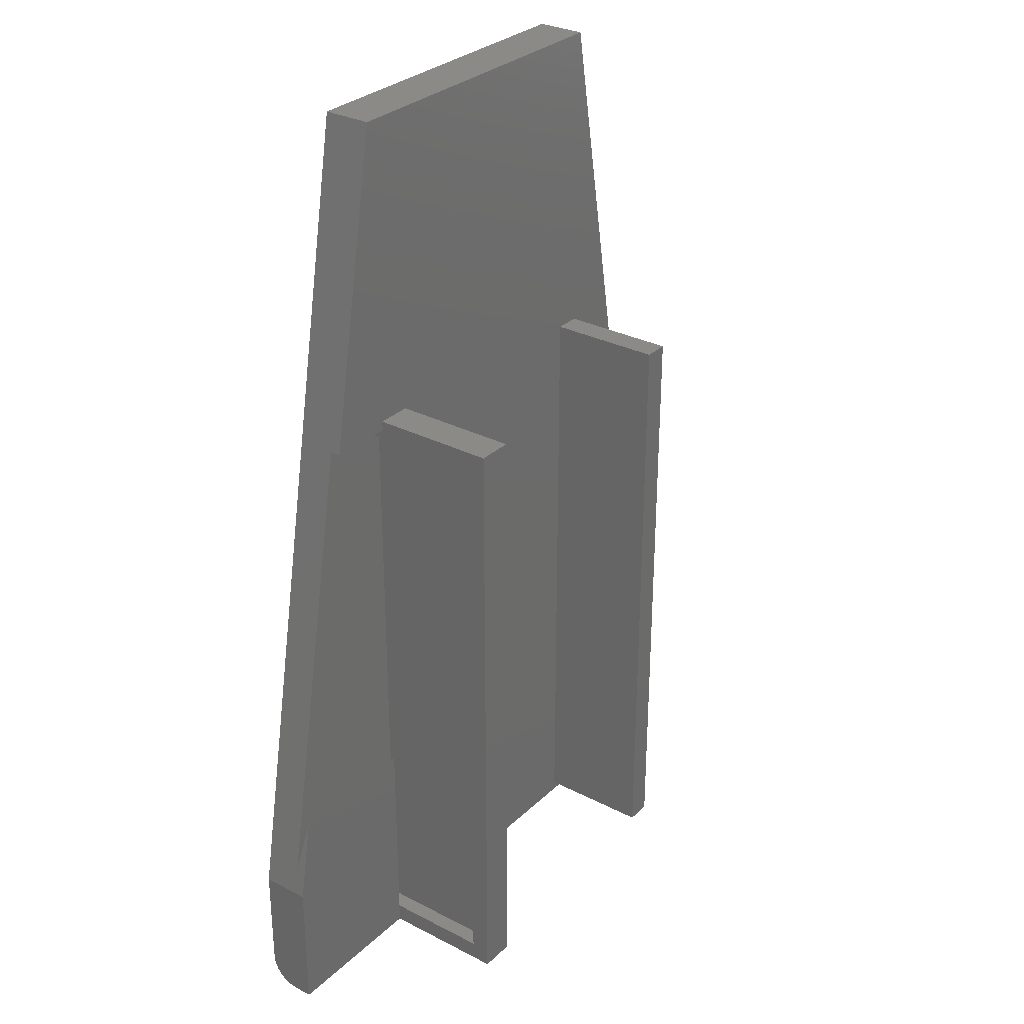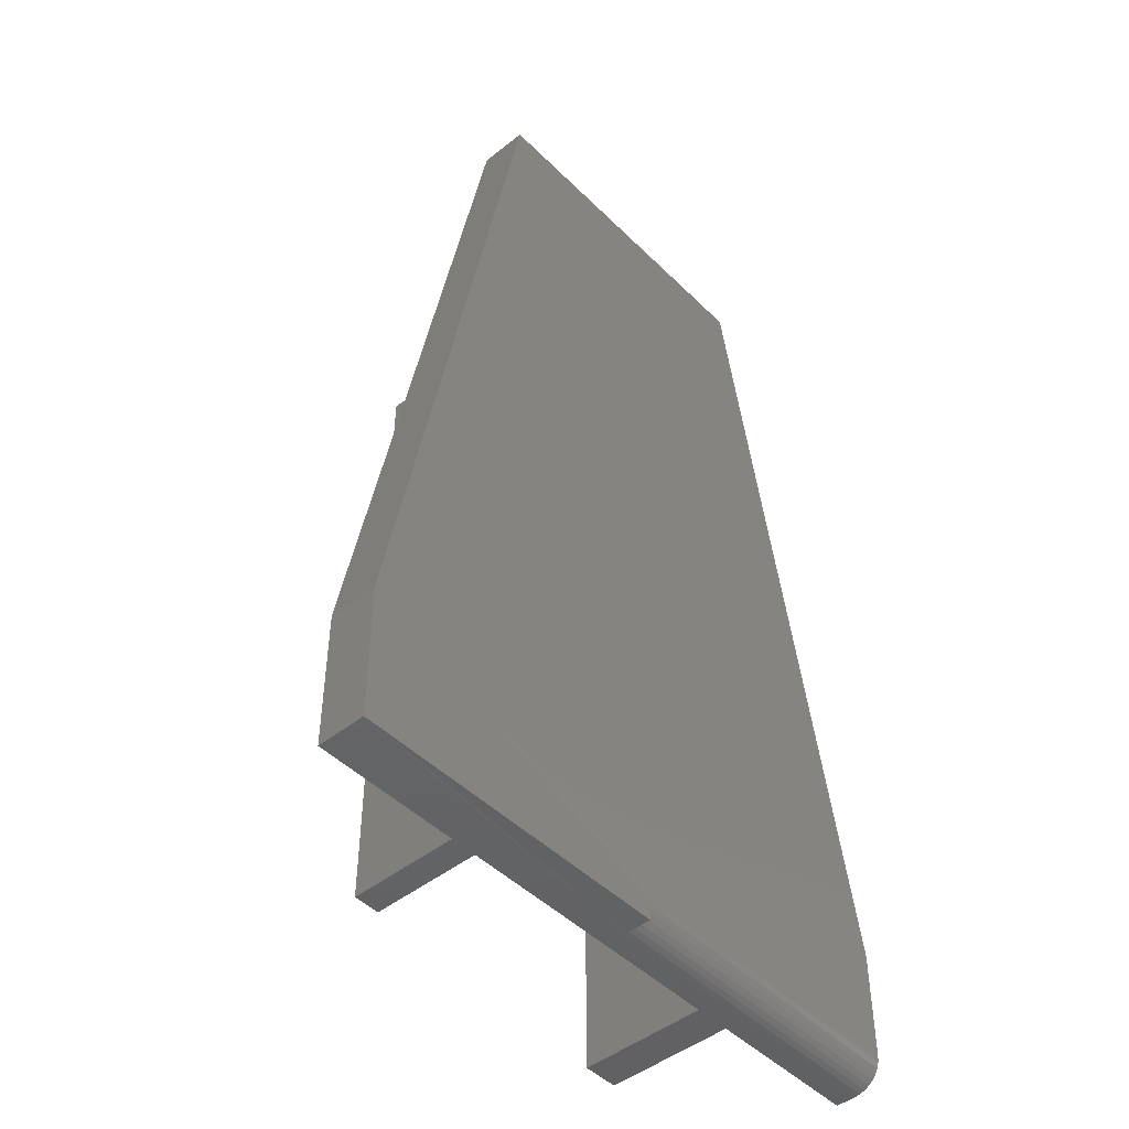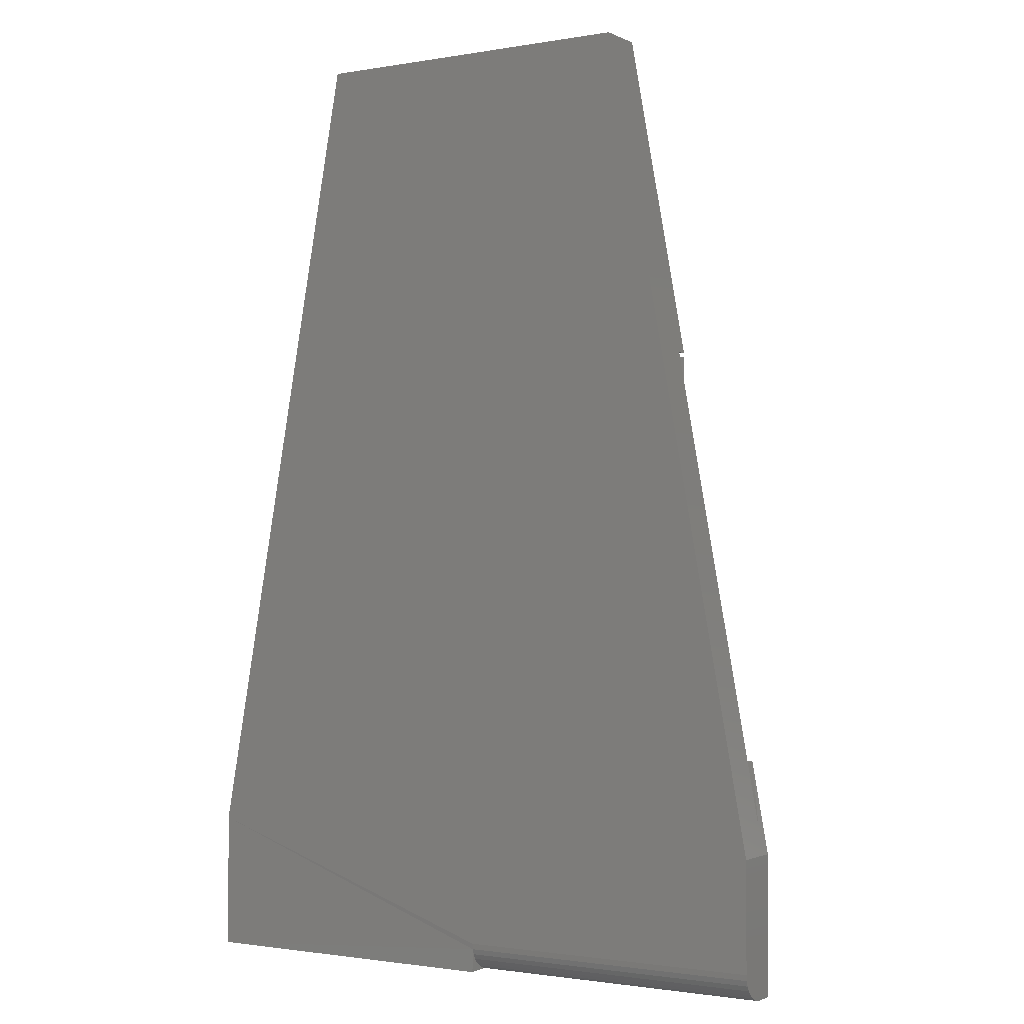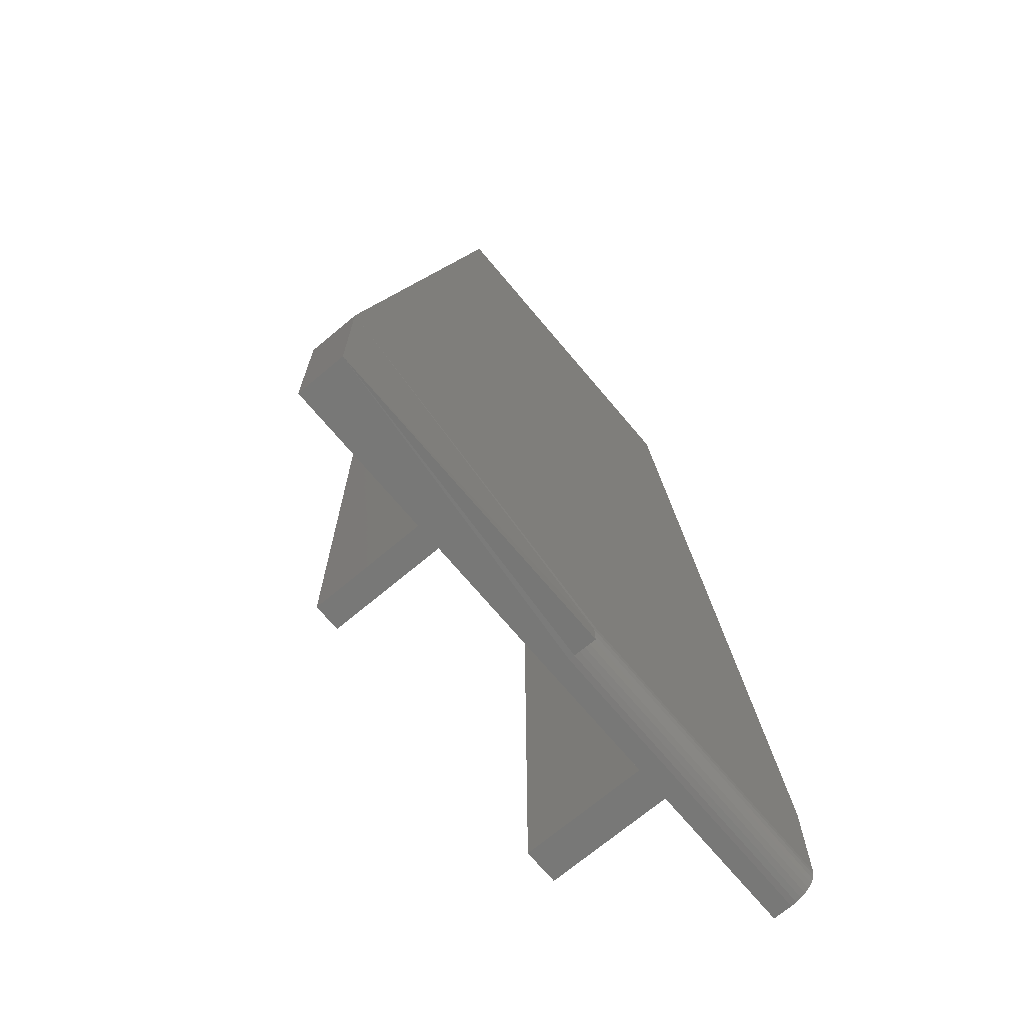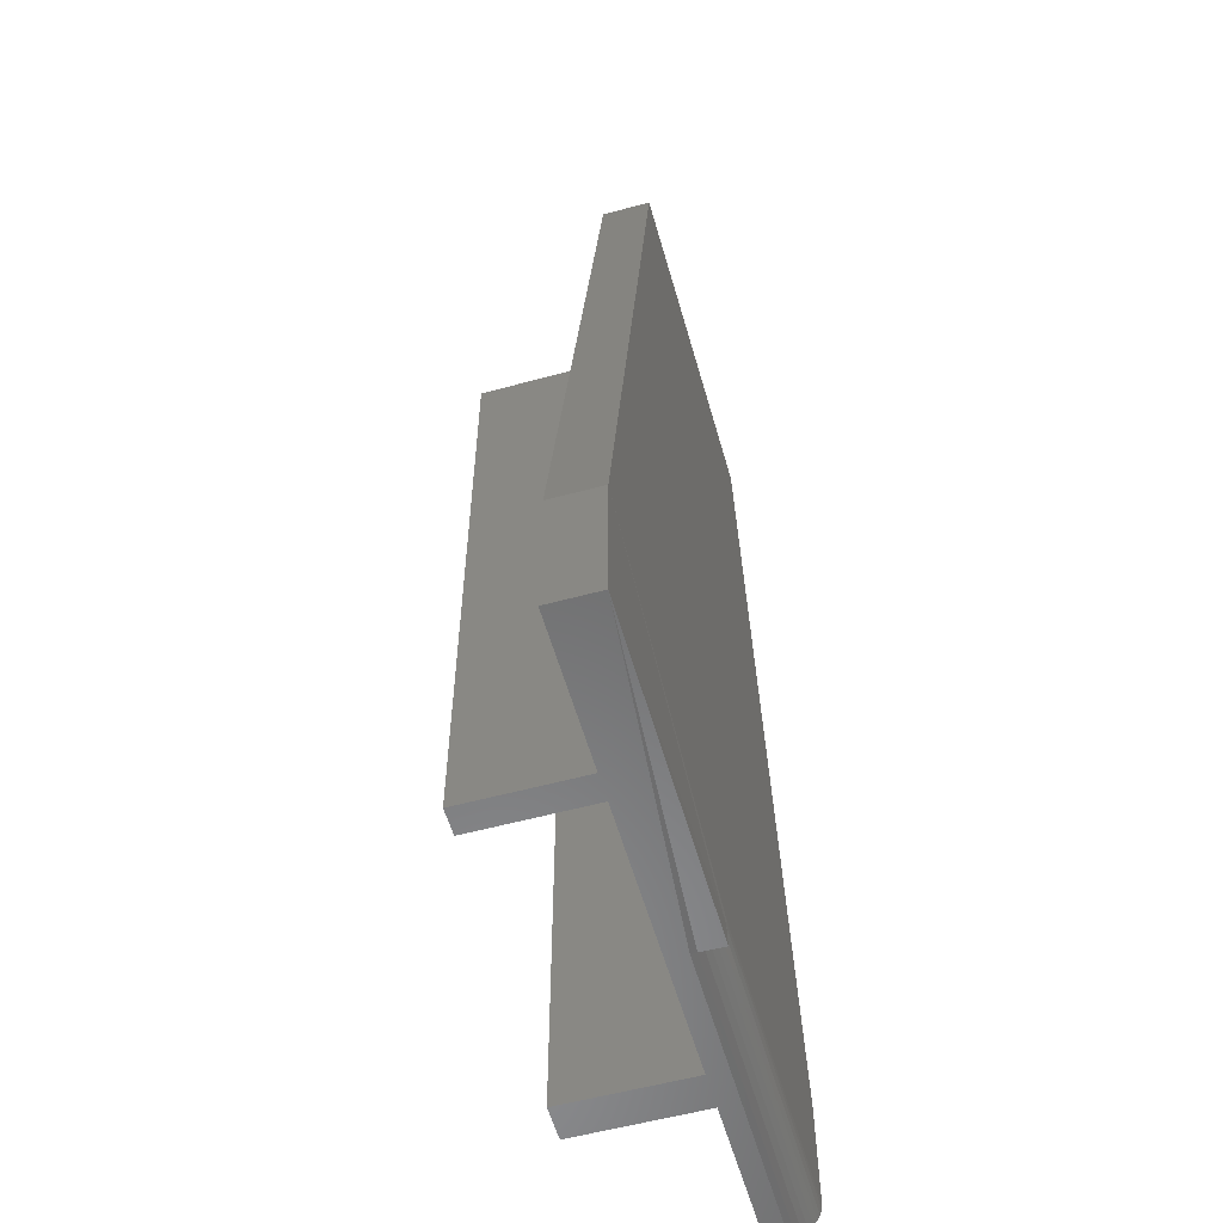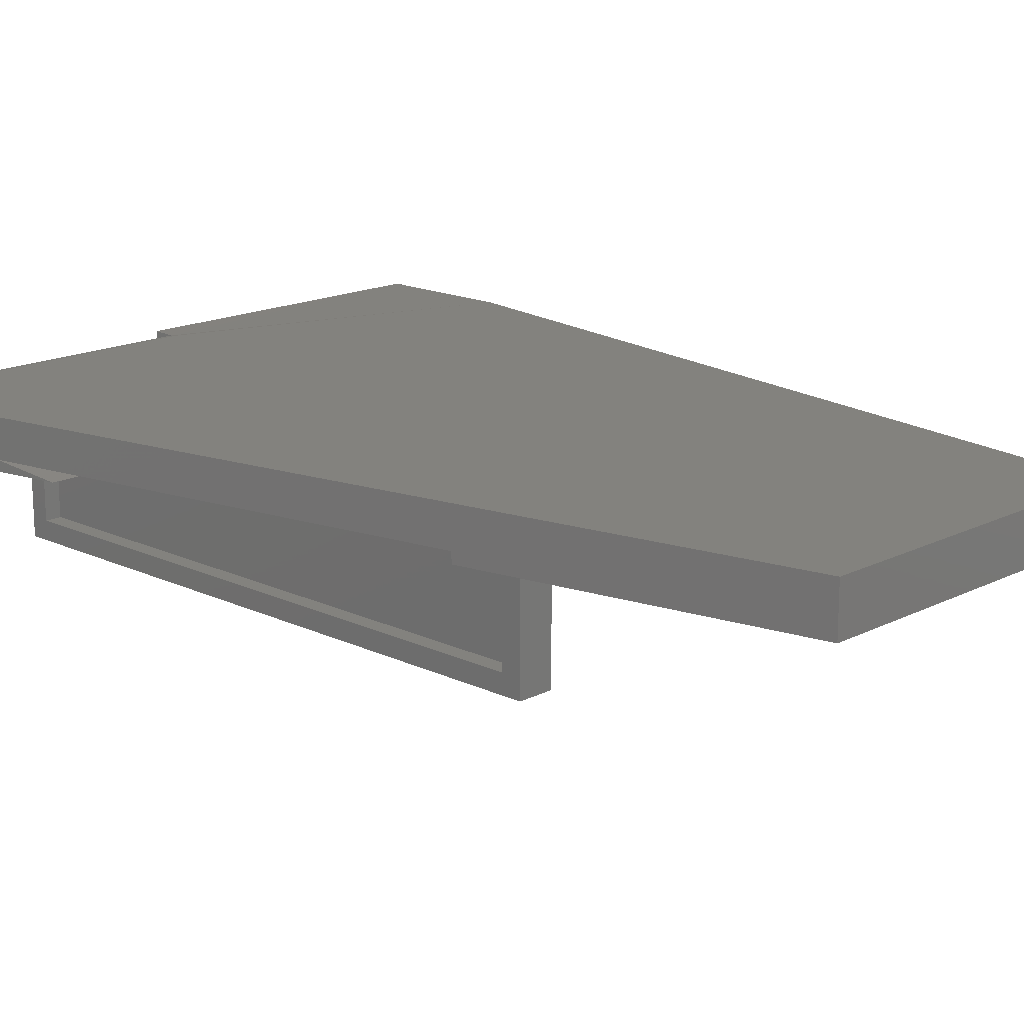
<metadata>
{"format":"stl","ext":"stl","renderer":"f3d","projection":"perspective","resolution":1024,"background":"white","views":[{"elev":30.2,"azim":-53.1,"up":"+Z"},{"elev":-46.8,"azim":132.0,"up":"+Z"},{"elev":-1.4,"azim":-148.1,"up":"+Z"},{"elev":-70.8,"azim":130.0,"up":"+Z"},{"elev":-56.8,"azim":105.8,"up":"+Z"},{"elev":16.5,"azim":-46.0,"up":"+Y"}]}
</metadata>
<code>
# stl→obj: 101 verts, 194 faces
v 0.1172 -0.02278 0.4922
v 0.1172 -0.03125 0.5
v 0.1172 -0.02278 0.5
v 0.1172 -0.1172 0.007812
v 0.1172 -0.03125 0.007812
v 0.1172 -0.03125 -0.007812
v 0.1172 -0.1328 -0.007812
v 0.1172 -0.1328 0.5078
v 0.1172 -0.03125 0.5078
v 0.1172 -0.03125 0.4922
v 0.1172 -0.1172 0.4922
v 0.00535 -0.03125 0.1753
v 0.1172 -0.03125 0.1753
v -0.00385 -0.02278 0.125
v 0.1172 -0.02278 0.125
v 0.06475 -0.02278 0.5
v 0.06475 -0.03125 0.5
v 0.2422 -0.03125 -0.007812
v 0.2525 -0.03125 -0.007812
v 0.3594 -0.03125 0
v 0.3804 -0.03125 0.5
v 0.5025 -0.03125 0.1033
v 0.3828 -0.03125 0.7578
v 0.5025 -0.03125 -0.007812
v 0.3804 -0.03125 -1.289e-18
v 0.1461 -0.03125 0.5078
v 0.1119 -0.03125 0.7578
v 0.3594 -0.03125 0.5
v 0.1461 -0.03125 -0.007812
v -0.007812 -0.03125 0.1033
v -0.007812 -0.03125 -0.007812
v -0.007812 0.007812 0.1033
v 0.1119 0.007812 0.7578
v 0.1172 -0.01562 0.007812
v 0.1172 -0.01562 0.4922
v 0.1304 -0.01562 0.4922
v 0.1304 -0.1172 0.4922
v 0.3594 -0.125 0
v 0.3804 -0.125 -1.289e-18
v 0.3804 -0.125 0.5
v 0.3594 -0.125 0.5
v 0.1304 -0.1172 0.007812
v 0.1304 -0.01562 0.007812
v 0.3828 0.007812 0.7578
v 0.5025 0.007812 0.1033
v 0.2422 0.007812 0.01562
v -0.007812 0.007812 0.01562
v 0.2422 0.007362 0.01105
v 0.5025 0.007812 -0.007812
v 0.2422 0.007812 -0.007812
v 0.2422 -0.01105 -0.007362
v 0.2422 -0.01562 -0.007812
v -0.007812 -0.01562 -0.007812
v 0.1461 -0.1328 -0.007812
v -0.007812 -0.006656 -0.006028
v -0.007812 -0.01105 -0.007362
v -0.007812 0.007362 0.01105
v -0.007812 0.006028 0.006656
v -0.007812 0.003863 0.002604
v -0.007812 0.0009478 -0.0009478
v -0.007812 -0.002604 -0.003863
v 0.2422 -0.006656 -0.006028
v 0.2422 -0.002604 -0.003863
v 0.2422 0.0009478 -0.0009478
v 0.2422 0.003863 0.002604
v 0.2422 0.006028 0.006656
v 0.1461 -0.1328 0.5078
v 0.2578 -0.01562 0.007812
v 0.4869 -0.01562 0.007812
v 0.2578 -0.007812 0.007812
v 0.4869 -0.007812 0.007812
v 0.4869 -0.01562 0.1019
v 0.4869 -0.007812 0.1019
v 0.3698 -0.01562 0.7422
v 0.3698 -0.007812 0.7422
v 0.2578 -0.01562 0.7422
v 0.2578 -0.007812 0.7422
v 0.007812 -0.0141 0.007963
v 0.007812 -0.01562 0.007812
v 0.2369 -0.01562 0.007812
v 0.2369 -0.0141 0.007963
v 0.007812 -0.009129 0.01128
v 0.2369 -0.008407 0.01264
v 0.007812 -0.008407 0.01264
v 0.2369 -0.007963 0.0141
v 0.007812 -0.007963 0.0141
v 0.2369 -0.007812 0.01562
v 0.007812 -0.007812 0.01562
v 0.2369 -0.009129 0.01128
v 0.007812 -0.0101 0.0101
v 0.2369 -0.0101 0.0101
v 0.007812 -0.01128 0.009129
v 0.2369 -0.01128 0.009129
v 0.007812 -0.01264 0.008407
v 0.2369 -0.01264 0.008407
v 0.2369 -0.01562 0.7422
v 0.2369 -0.007812 0.7422
v 0.1249 -0.01562 0.7422
v 0.007812 -0.01562 0.1019
v 0.007812 -0.007812 0.1019
v 0.1249 -0.007812 0.7422
f 1 2 3
f 4 5 6
f 4 6 7
f 4 7 8
f 8 9 2
f 8 2 1
f 8 1 10
f 8 10 11
f 8 11 4
f 12 13 14
f 14 13 15
f 14 15 16
f 16 15 1
f 16 1 3
f 3 2 16
f 16 2 17
f 18 19 20
f 21 22 23
f 24 22 21
f 24 21 25
f 24 25 20
f 24 20 19
f 9 26 27
f 9 27 17
f 9 17 2
f 27 26 28
f 27 28 21
f 27 21 23
f 28 26 20
f 20 26 29
f 20 29 18
f 12 30 13
f 13 30 5
f 5 30 31
f 5 31 6
f 27 16 17
f 30 14 32
f 30 12 14
f 32 14 33
f 33 14 16
f 33 16 27
f 15 13 5
f 5 34 15
f 15 34 35
f 15 35 1
f 36 1 35
f 37 11 10
f 37 10 1
f 37 1 36
f 20 25 38
f 38 25 39
f 39 25 40
f 40 25 21
f 21 28 40
f 40 28 41
f 41 28 38
f 38 28 20
f 38 39 41
f 41 39 40
f 4 11 42
f 42 11 37
f 34 5 43
f 43 5 4
f 43 4 42
f 23 44 27
f 27 44 33
f 44 45 33
f 33 45 32
f 45 46 32
f 32 46 47
f 46 45 48
f 48 45 49
f 48 49 50
f 51 49 52
f 49 51 50
f 6 53 52
f 6 31 53
f 29 54 7
f 29 7 6
f 29 6 52
f 29 52 18
f 49 24 19
f 49 19 18
f 49 18 52
f 24 49 22
f 22 49 45
f 22 45 23
f 23 45 44
f 53 55 56
f 31 30 32
f 31 32 47
f 31 47 57
f 31 57 58
f 31 58 59
f 31 59 60
f 31 60 61
f 31 61 55
f 31 55 53
f 50 51 62
f 50 62 63
f 50 63 64
f 50 64 65
f 50 65 66
f 50 66 48
f 47 46 57
f 57 46 48
f 57 48 58
f 58 48 66
f 58 66 59
f 59 66 65
f 59 65 60
f 60 65 64
f 60 64 61
f 61 64 63
f 61 63 55
f 55 63 62
f 55 62 56
f 56 62 51
f 56 51 53
f 53 51 52
f 54 29 67
f 67 29 26
f 26 9 67
f 67 9 8
f 7 54 8
f 8 54 67
f 68 69 70
f 70 69 71
f 69 72 71
f 71 72 73
f 72 74 73
f 73 74 75
f 74 76 75
f 75 76 77
f 76 68 77
f 77 68 70
f 70 71 77
f 77 71 73
f 77 73 75
f 74 72 76
f 76 72 69
f 76 69 68
f 42 37 43
f 43 37 36
f 78 79 34
f 78 34 43
f 78 43 80
f 78 80 81
f 82 83 84
f 84 83 85
f 84 85 86
f 86 85 87
f 86 87 88
f 83 82 89
f 89 82 90
f 89 90 91
f 91 90 92
f 91 92 93
f 93 92 94
f 93 94 95
f 95 94 78
f 95 78 81
f 85 89 87
f 85 83 89
f 93 81 80
f 95 81 93
f 96 97 87
f 96 87 89
f 96 89 91
f 96 91 93
f 96 93 80
f 98 35 99
f 99 35 34
f 99 34 79
f 98 96 35
f 35 96 36
f 96 80 36
f 36 80 43
f 99 79 78
f 99 78 94
f 99 94 92
f 99 92 90
f 99 90 82
f 99 82 84
f 99 84 86
f 99 86 88
f 99 88 100
f 88 87 100
f 100 87 97
f 100 97 101
f 96 98 97
f 97 98 101
f 98 99 101
f 101 99 100

</code>
